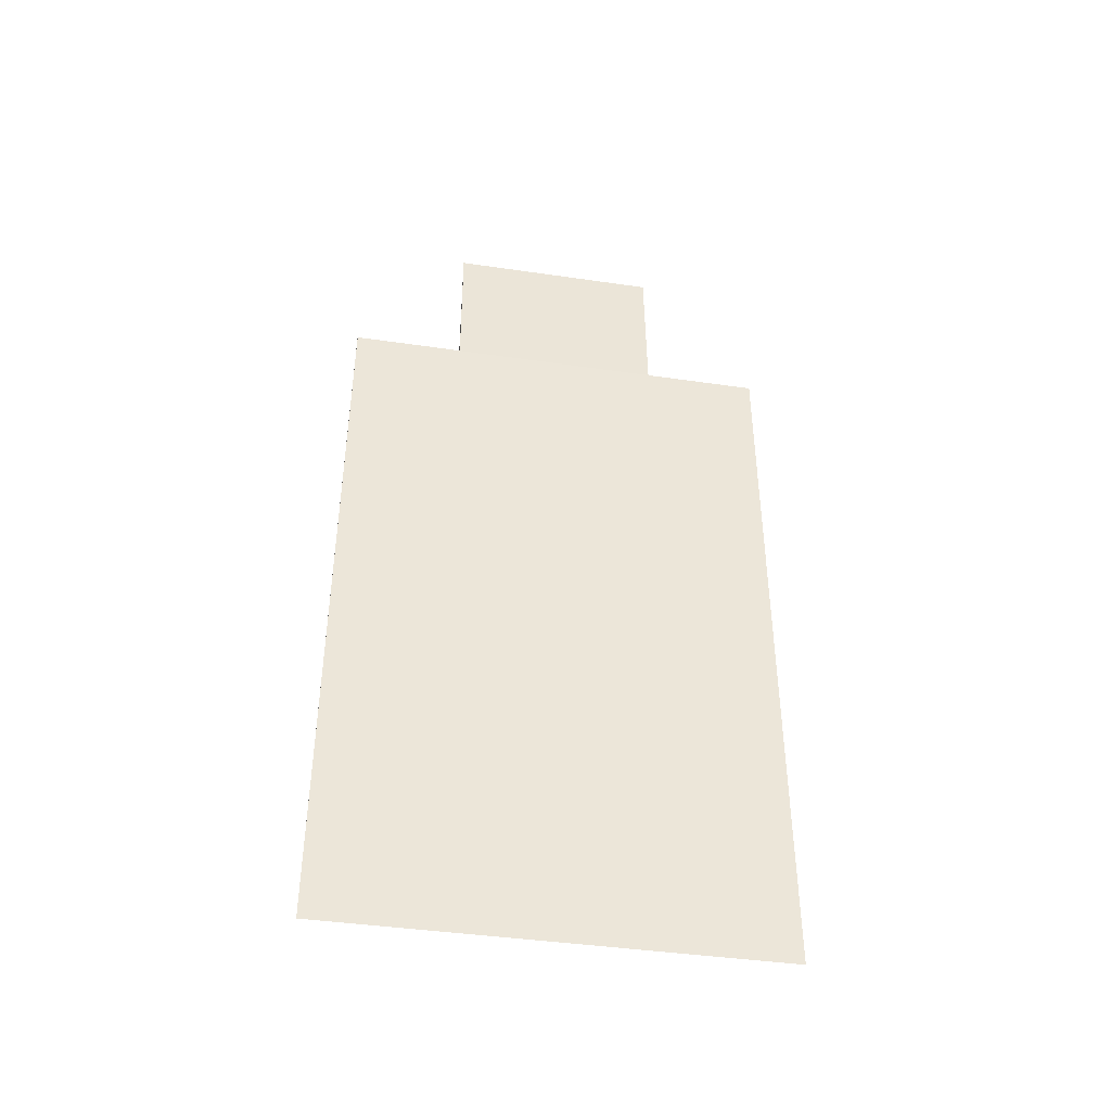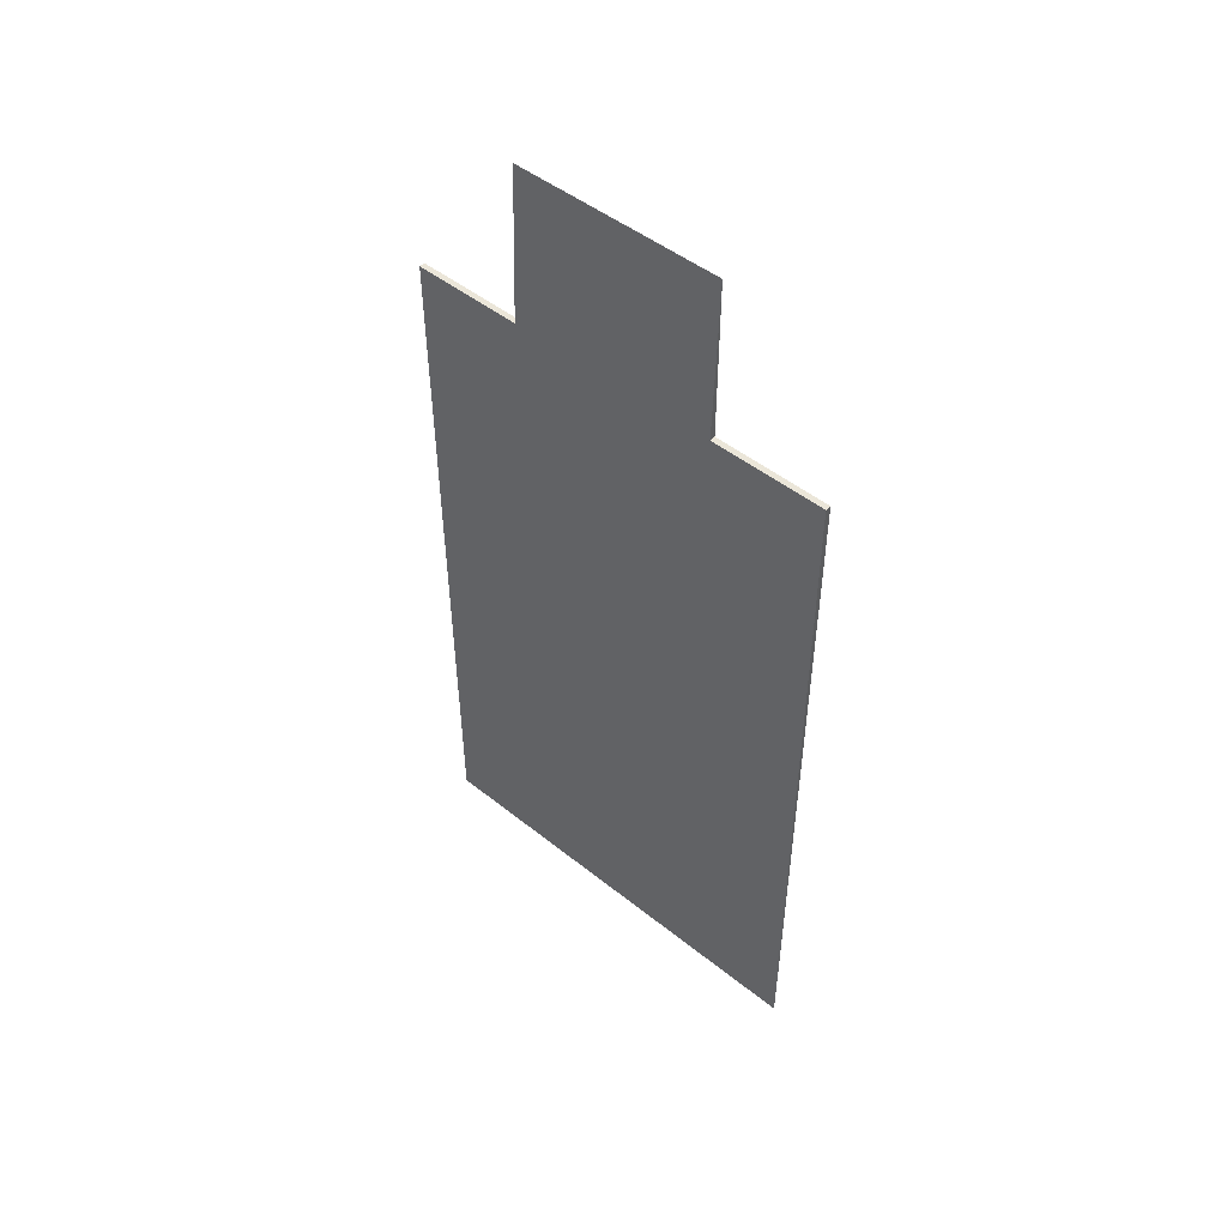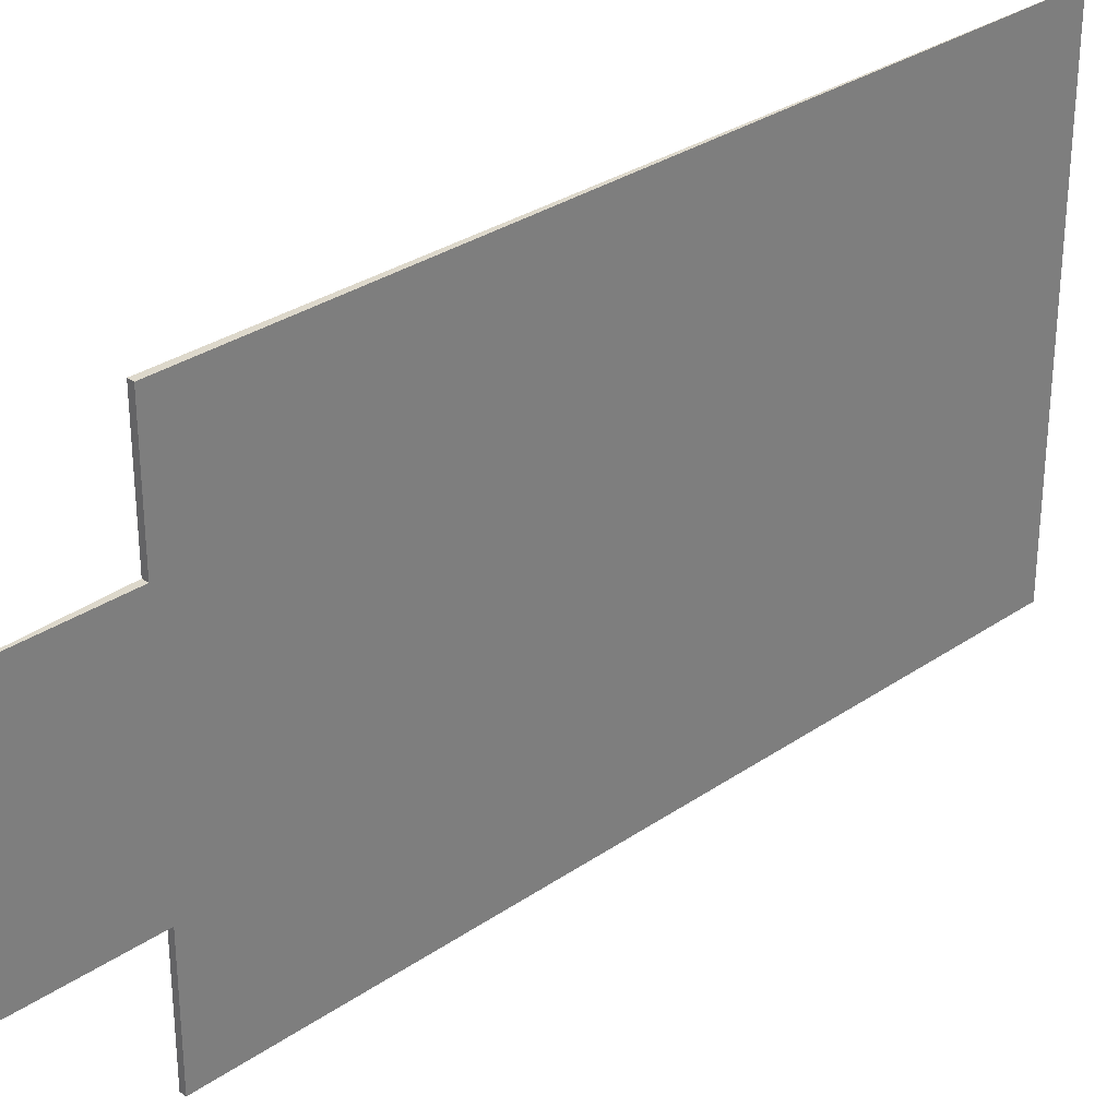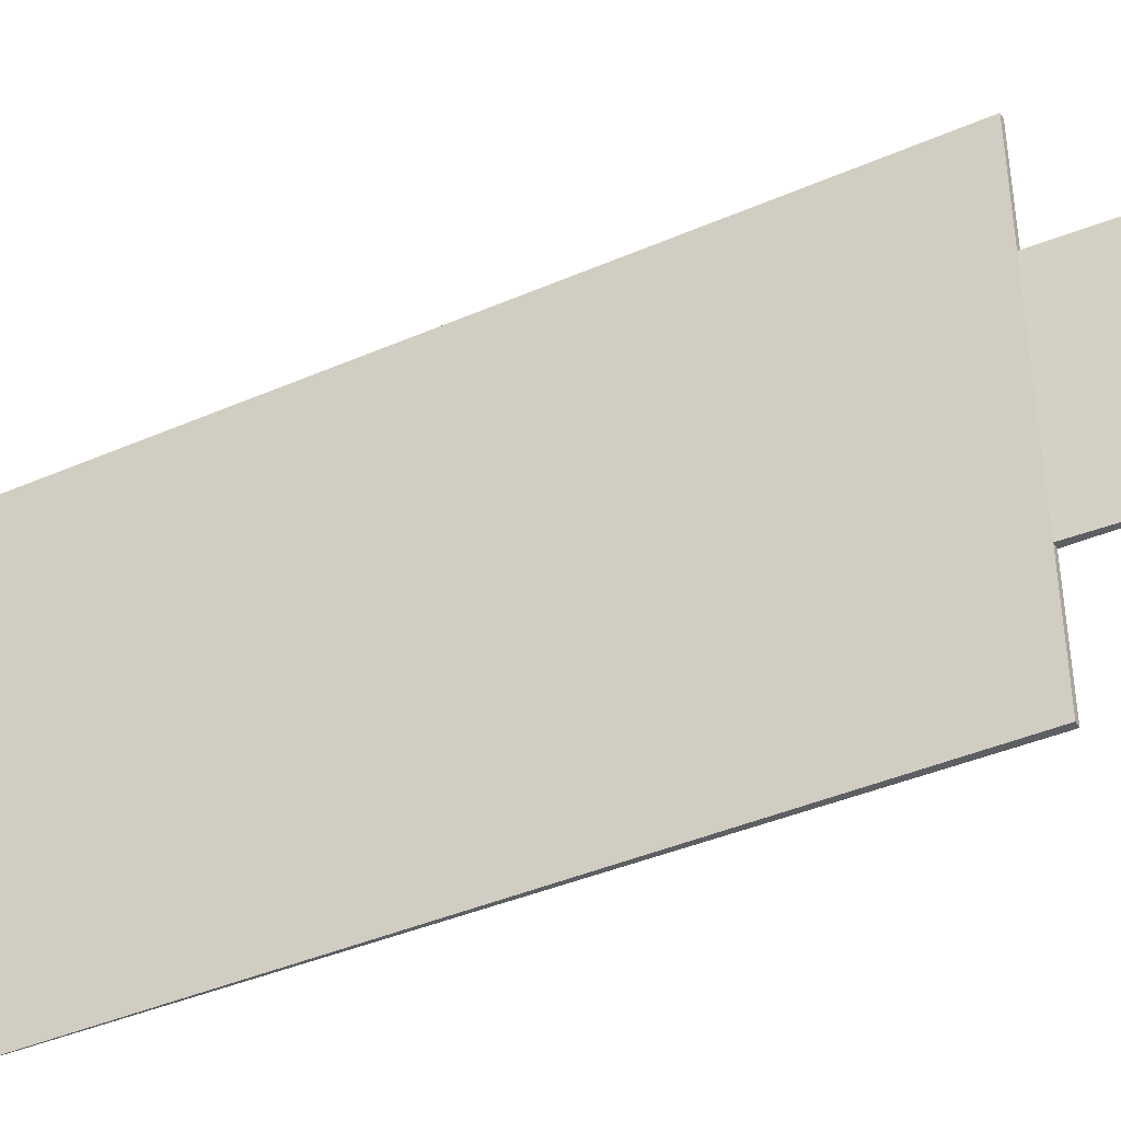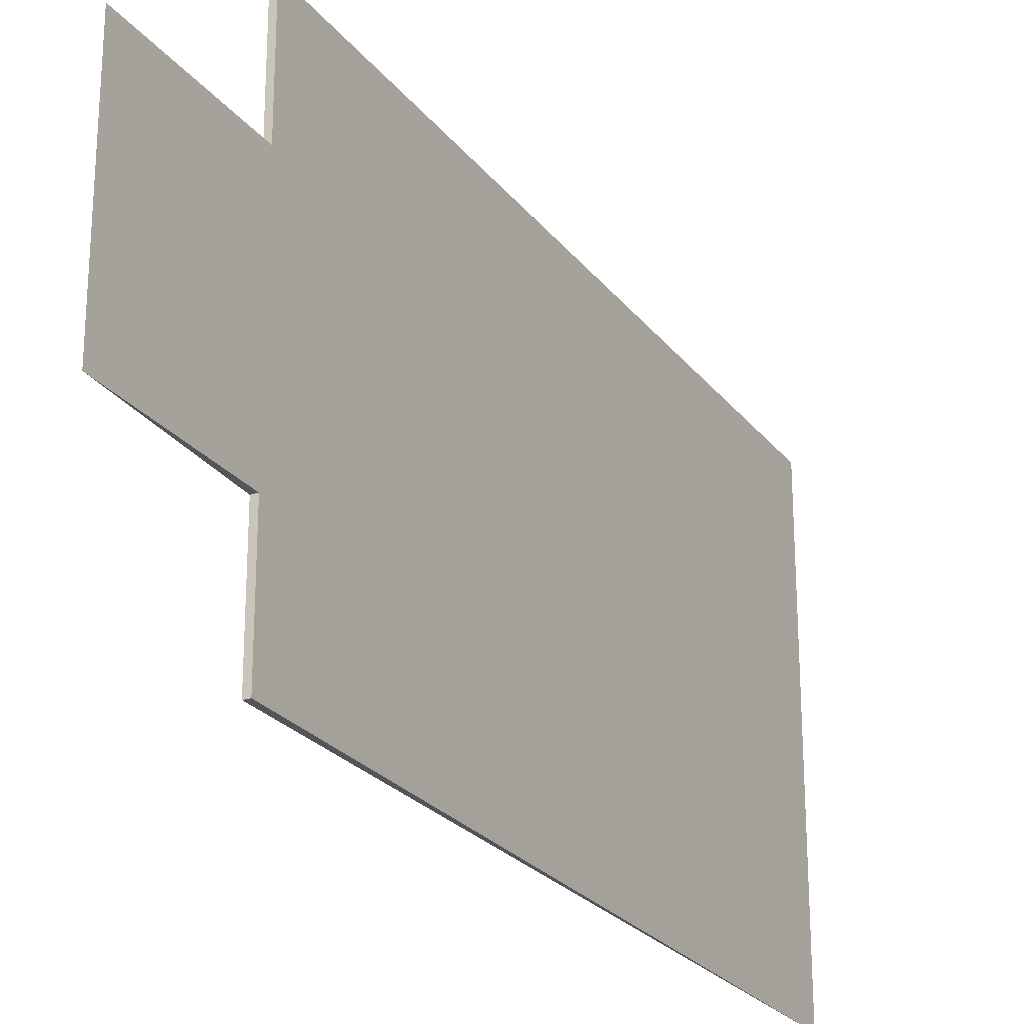
<metadata>
{"format":"obj","ext":"obj","renderer":"f3d","projection":"perspective","resolution":1024,"background":"white","views":[{"elev":-42.3,"azim":80.1,"up":"+Y"},{"elev":48.3,"azim":131.7,"up":"+Y"},{"elev":31.1,"azim":-134.2,"up":"+Z"},{"elev":-40.6,"azim":117.9,"up":"+Z"},{"elev":-24.6,"azim":-151.7,"up":"+Z"}]}
</metadata>
<code>
v -0.6055 129.6 15.4
v -0.2291 0.5221 15.4
v -0.2291 0.5221 -15.4
v -0.6055 129.6 -15.4
v 0.2291 106.5 15.4
v 0.2291 106.5 -15.4
v -0.6055 106.5 -15.4
v -0.6055 106.5 15.4
v 0.2291 106.5 -32.18
v -0.2291 0.5221 -32.18
v -0.6055 106.5 -32.18
v -0.2291 0.5221 31.75
v 0.2291 106.5 31.75
v -0.6055 106.5 31.75
g BD_half_height_figure_tgt
f 14 12 13
f 7 4 6
f 6 4 1 5
f 7 8 1 4
f 10 11 9
f 3 7 11 10
f 3 10 9 6
f 1 8 5
f 3 6 5 2
f 7 6 9 11
f 8 2 12 14
f 5 13 12 2
f 5 8 14 13
f 8 7 3 2

</code>
